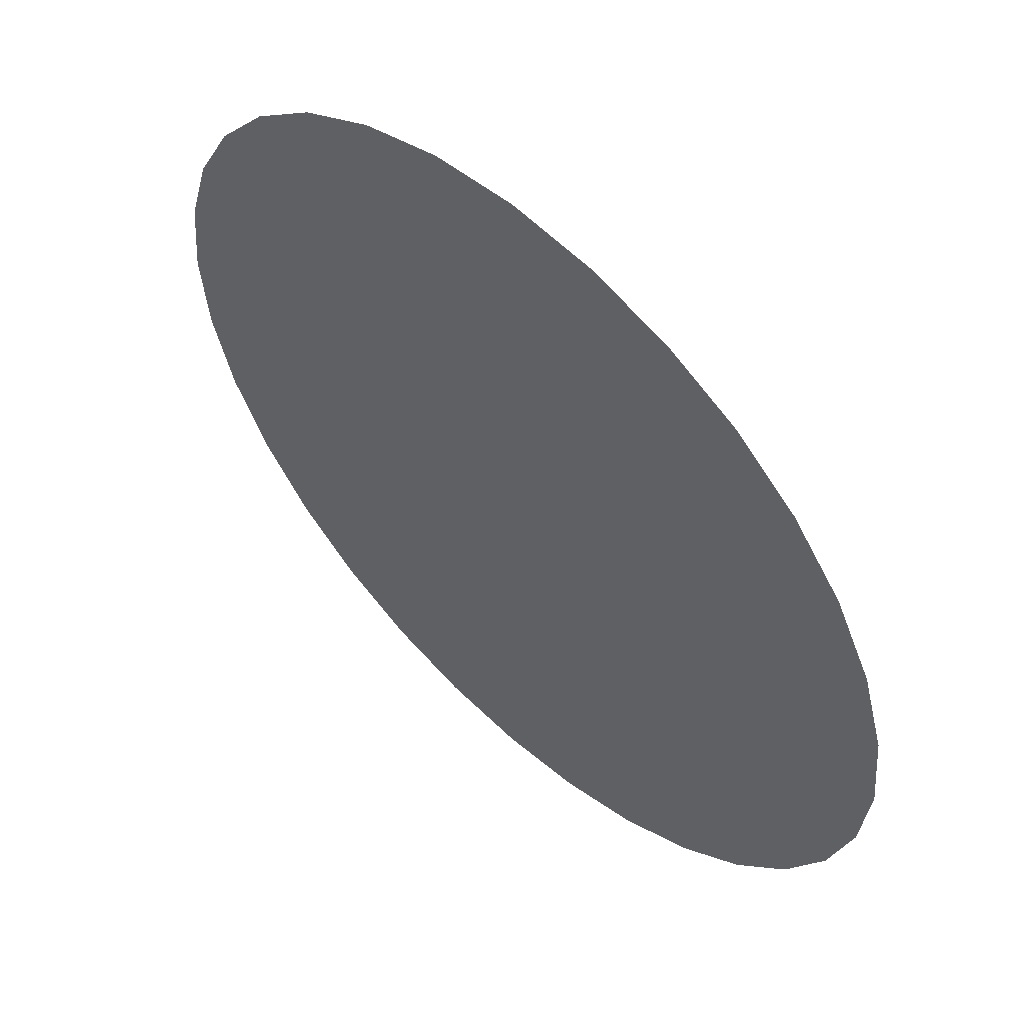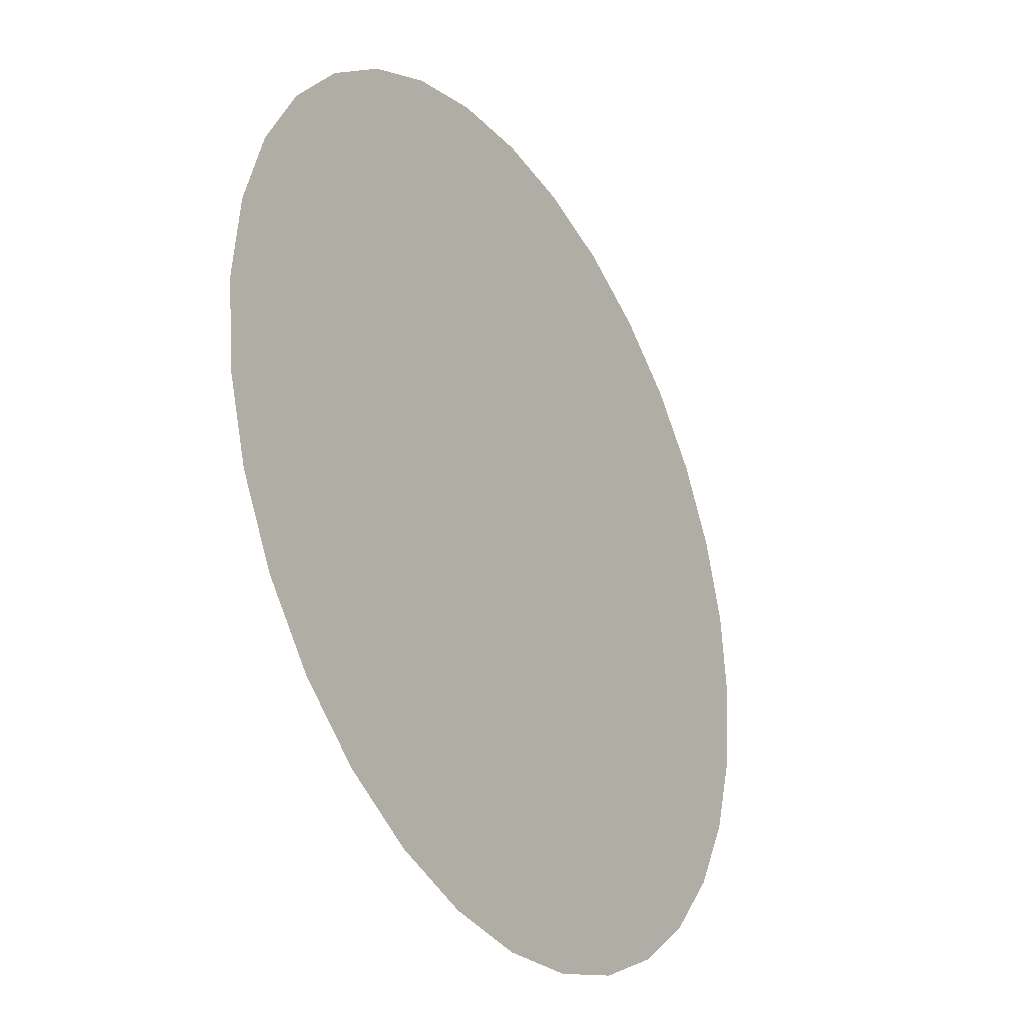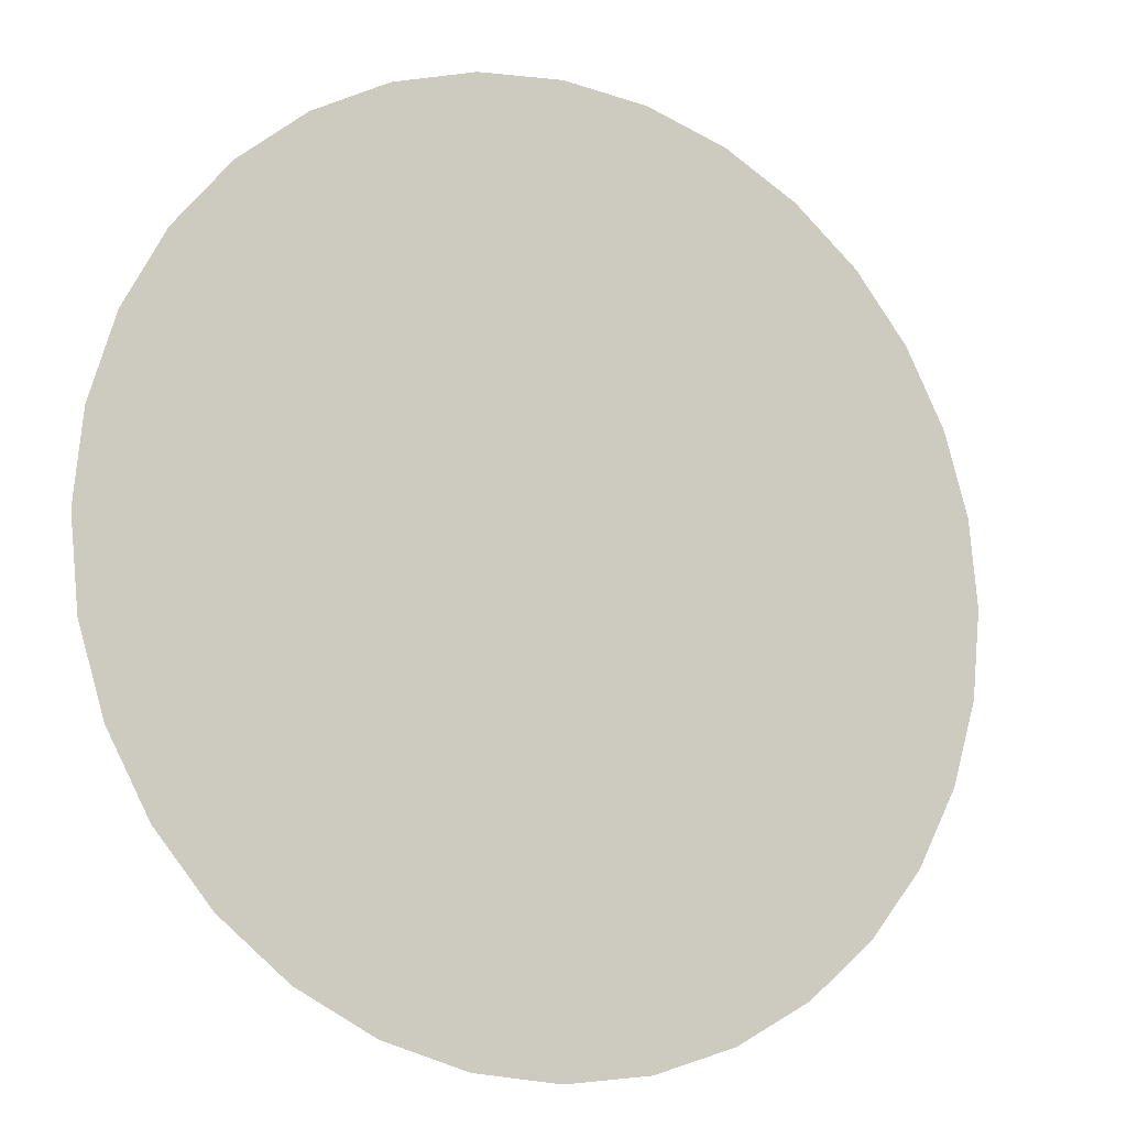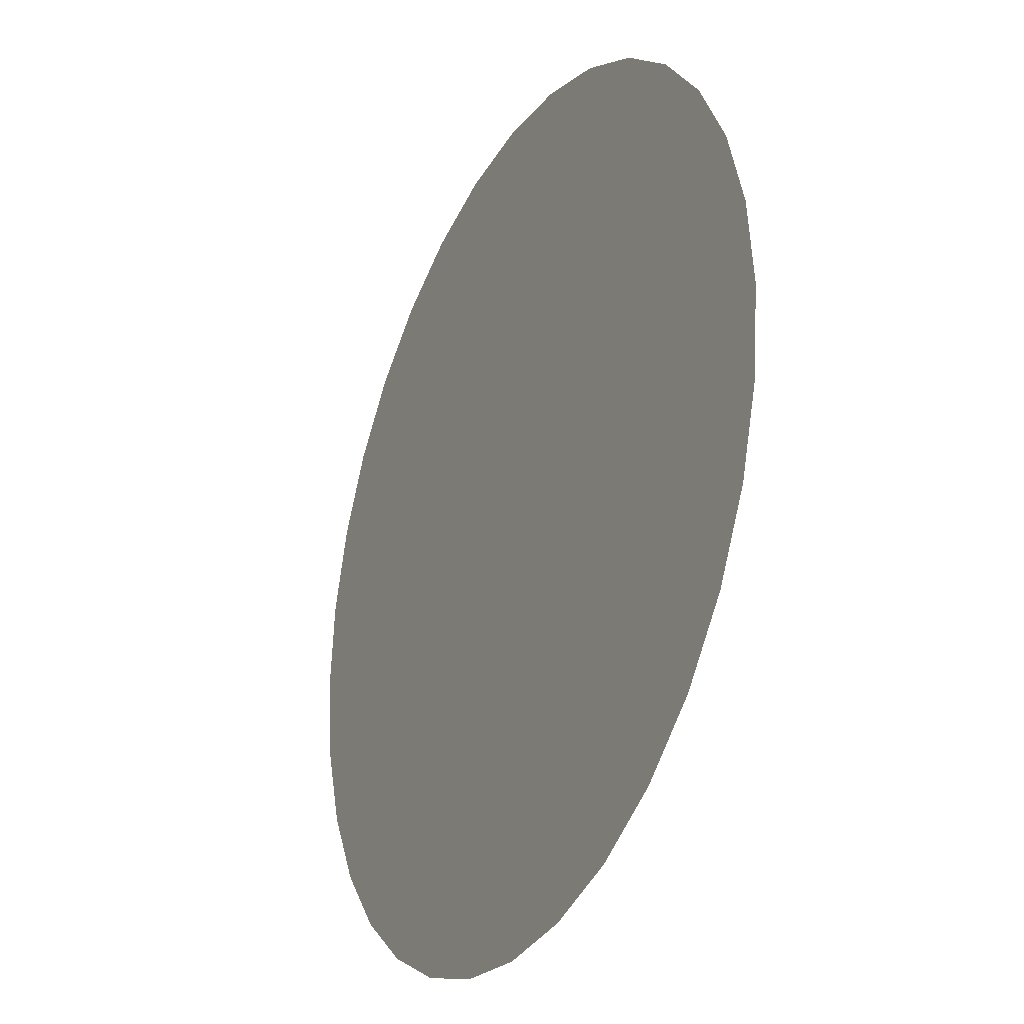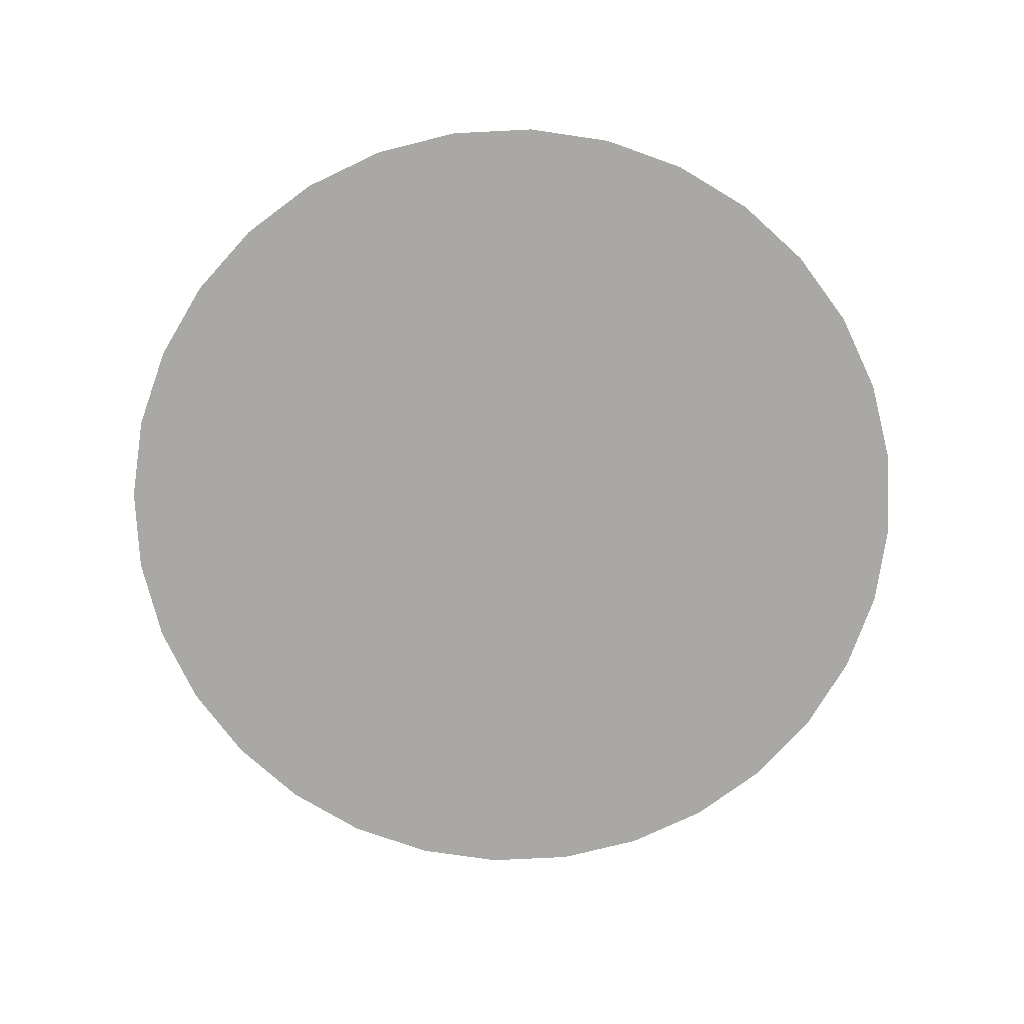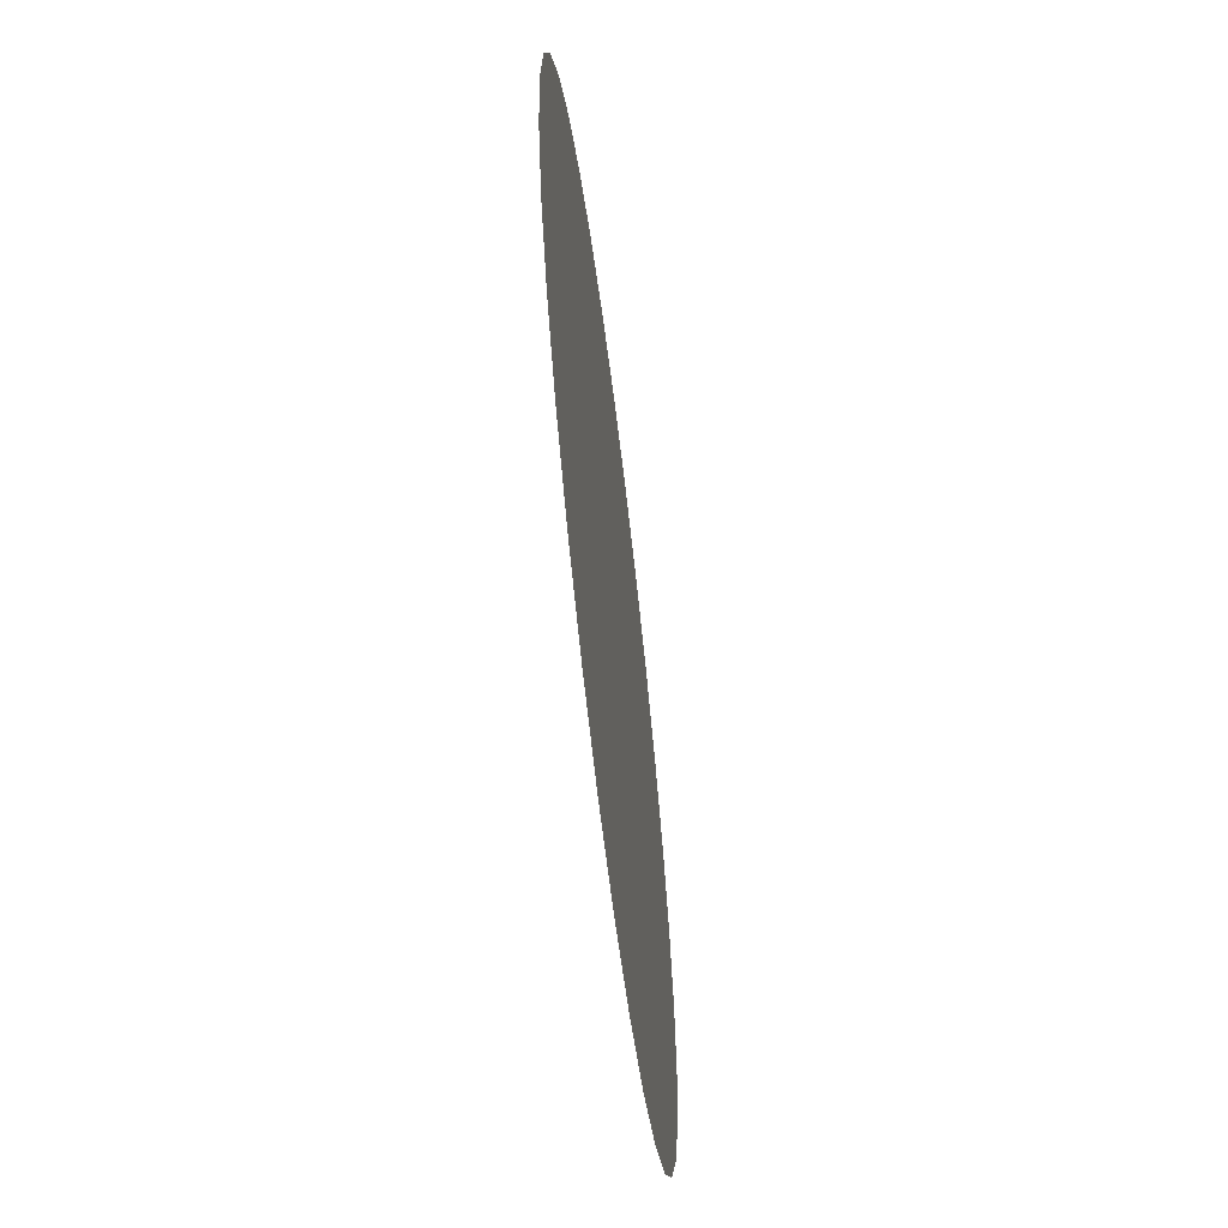
<metadata>
{"format":"obj","ext":"obj","renderer":"f3d","projection":"perspective","resolution":1024,"background":"white","views":[{"elev":55.9,"azim":-136.3,"up":"+Y"},{"elev":-31.1,"azim":-58.4,"up":"+Y"},{"elev":-11.9,"azim":151.5,"up":"+Y"},{"elev":-28.1,"azim":-116.6,"up":"+Y"},{"elev":-75.1,"azim":143.5,"up":"+Z"},{"elev":-63.2,"azim":97.0,"up":"+Y"}]}
</metadata>
<code>
g CauldronLiquidMesh
v 0.9808 0.1951 0
v 1 9.656e-07 0
v 0.9808 -0.1951 0
v 0.9239 -0.3827 0
v 0.9239 0.3827 0
v 0.8315 -0.5556 0
v 0.8315 0.5556 0
v 0.7071 -0.7071 0
v 0.7071 0.7071 0
v 0.5556 -0.8315 0
v 0.5556 0.8315 0
v 0.3827 -0.9239 0
v 0.3827 0.9239 0
v 0.1951 -0.9808 0
v 0.1951 0.9808 0
v 3.258e-07 -1 0
v -0 1 0
v -0.1951 -0.9808 0
v -0.1951 0.9808 0
v -0.3827 -0.9239 0
v -0.3827 0.9239 0
v -0.5556 -0.8315 0
v -0.5556 0.8315 0
v -0.7071 -0.7071 0
v -0.7071 0.7071 0
v -0.8315 0.5556 0
v -0.8315 -0.5556 0
v -0.9239 0.3827 0
v -0.9239 -0.3827 0
v -0.9808 0.1951 0
v -0.9808 -0.1951 0
v -1 7.55e-08 0
g CauldronLiquidMesh_0
f 3 2 1
f 1 4 3
f 1 5 4
f 5 6 4
f 5 7 6
f 7 8 6
f 7 9 8
f 9 10 8
f 9 11 10
f 11 12 10
f 11 13 12
f 13 14 12
f 13 15 14
f 15 16 14
f 15 17 16
f 17 18 16
f 17 19 18
f 19 20 18
f 19 21 20
f 21 22 20
f 21 23 22
f 23 24 22
f 23 25 24
f 25 26 24
f 26 27 24
f 26 28 27
f 28 29 27
f 28 30 29
f 30 31 29
f 30 32 31

</code>
